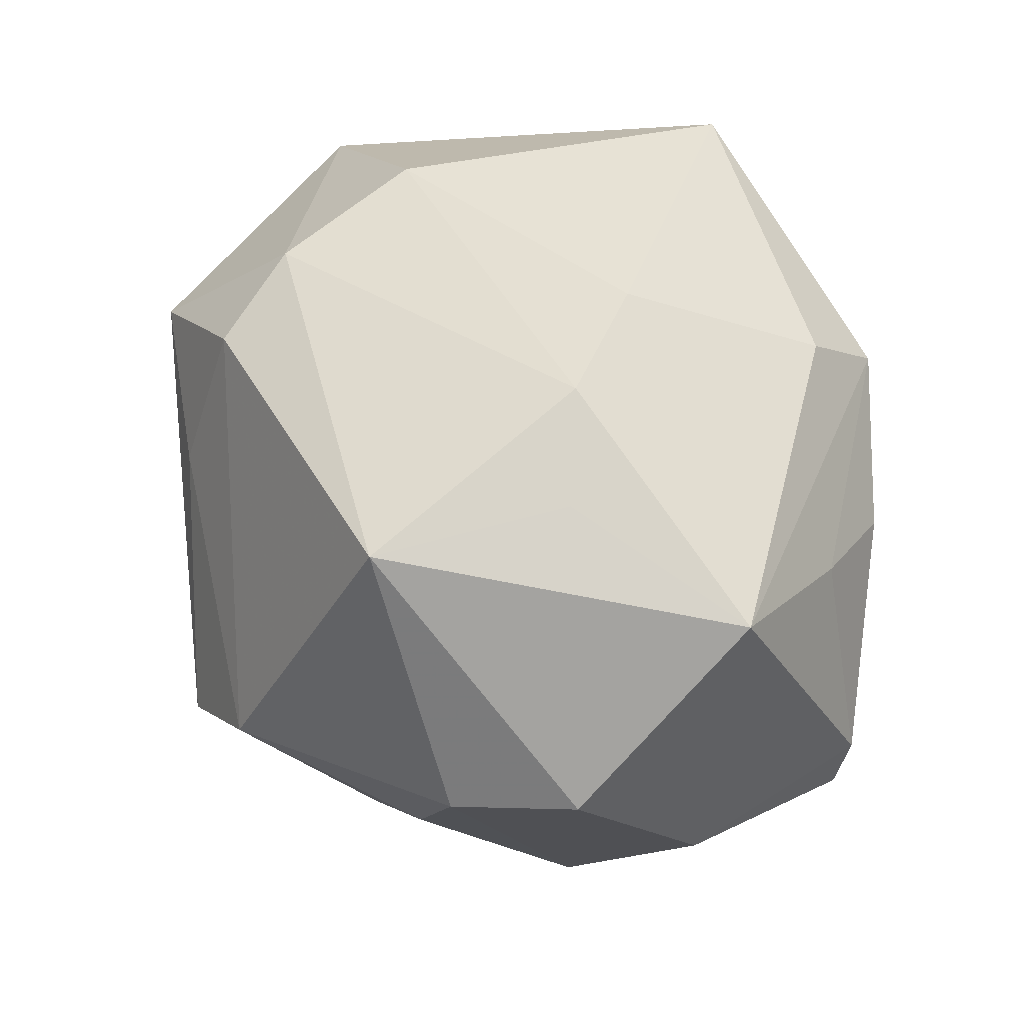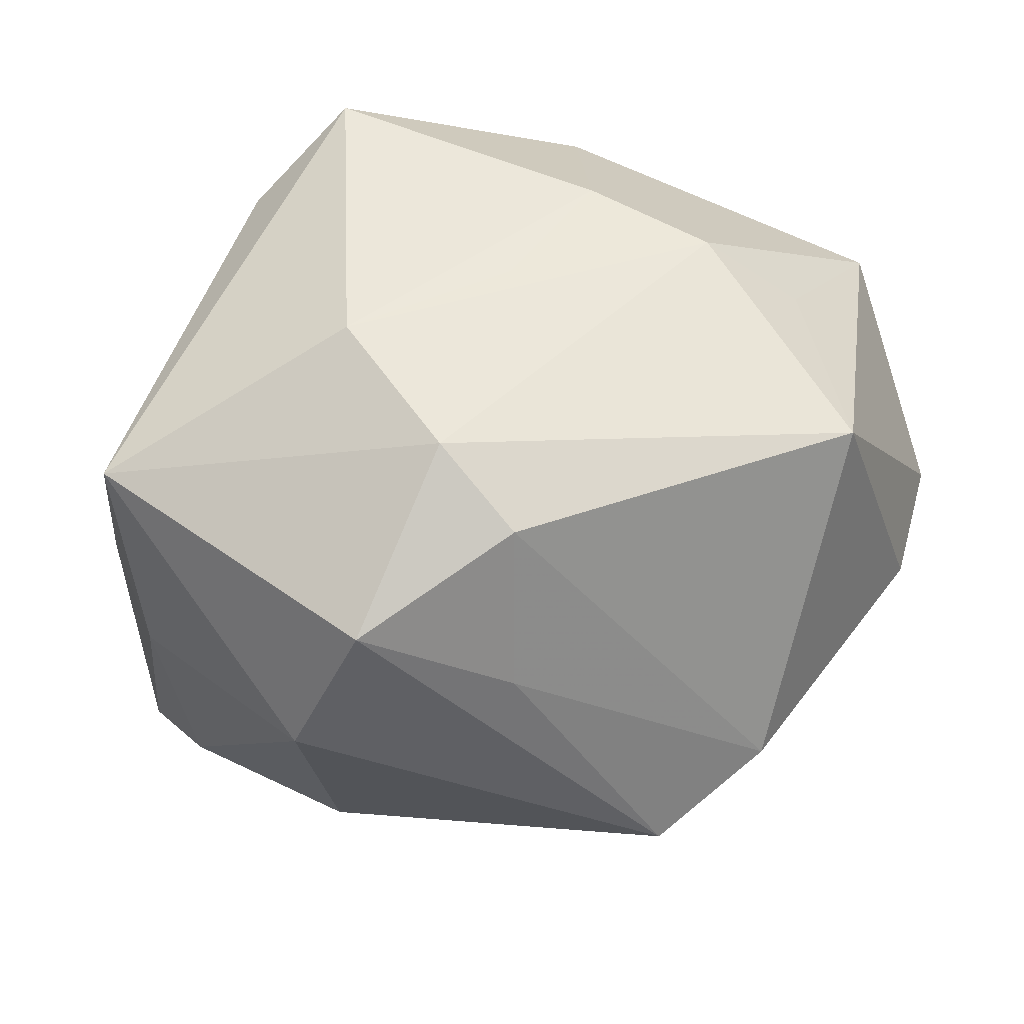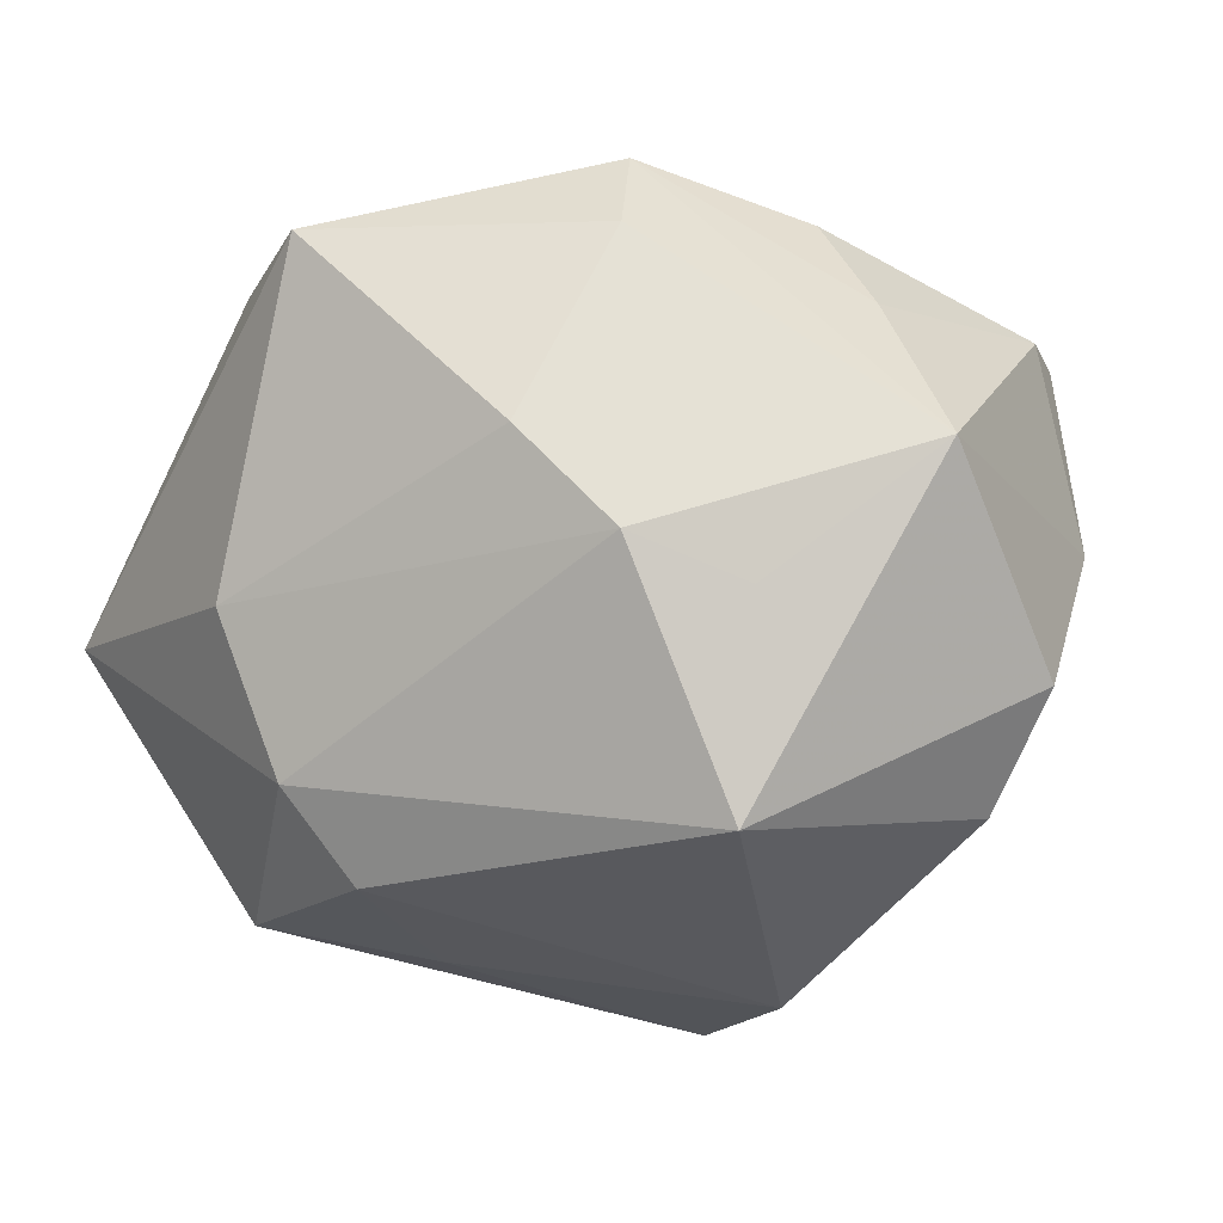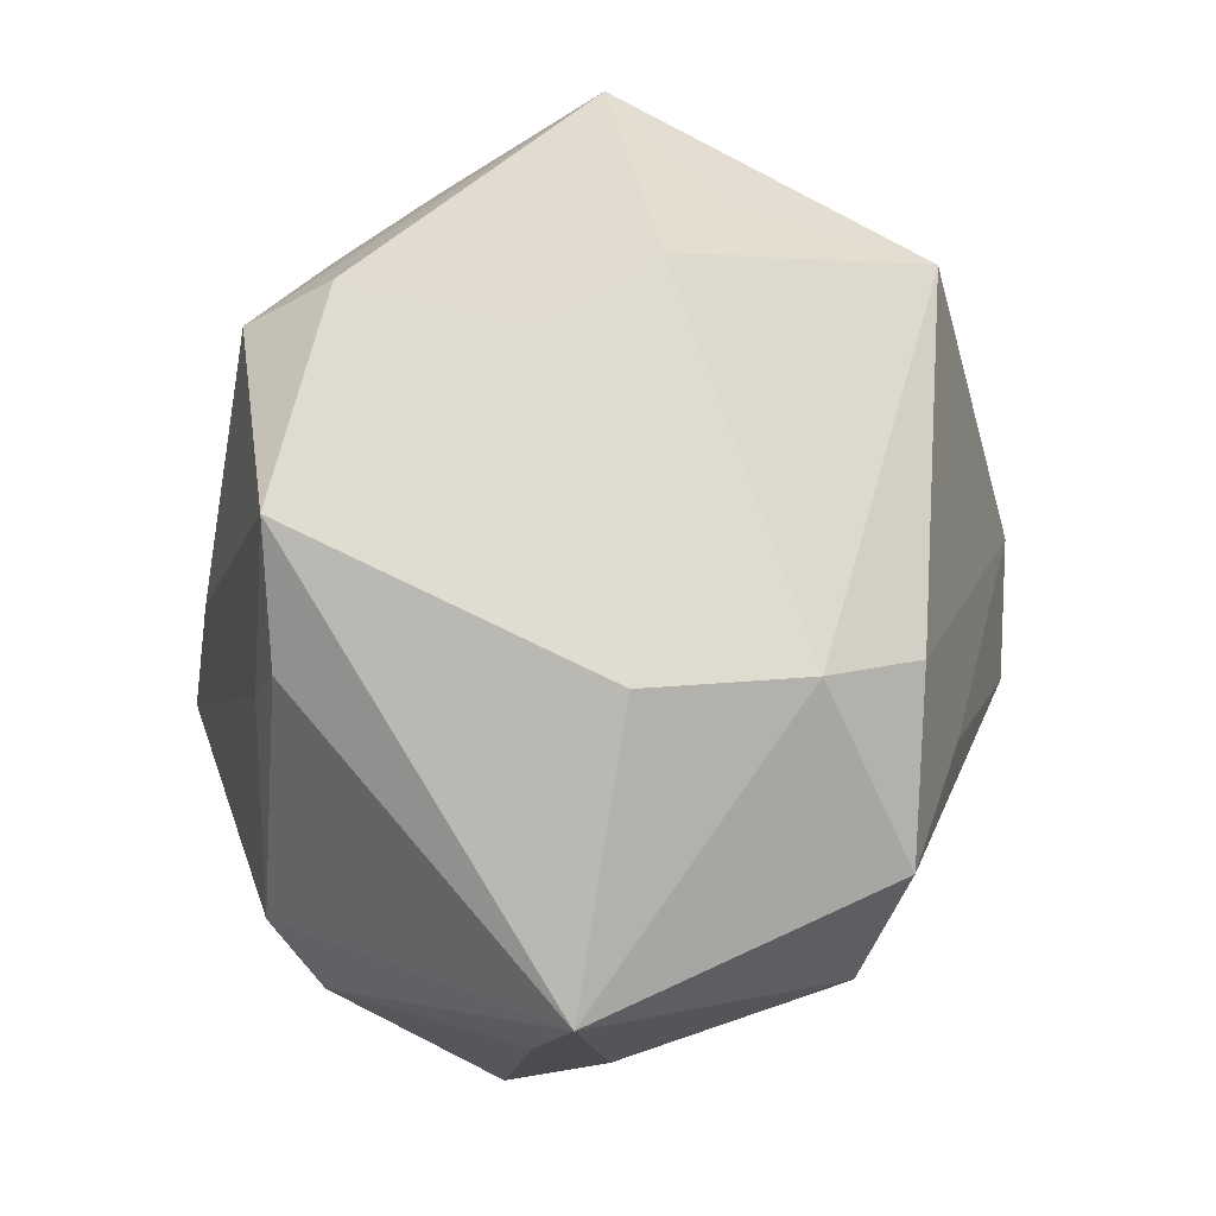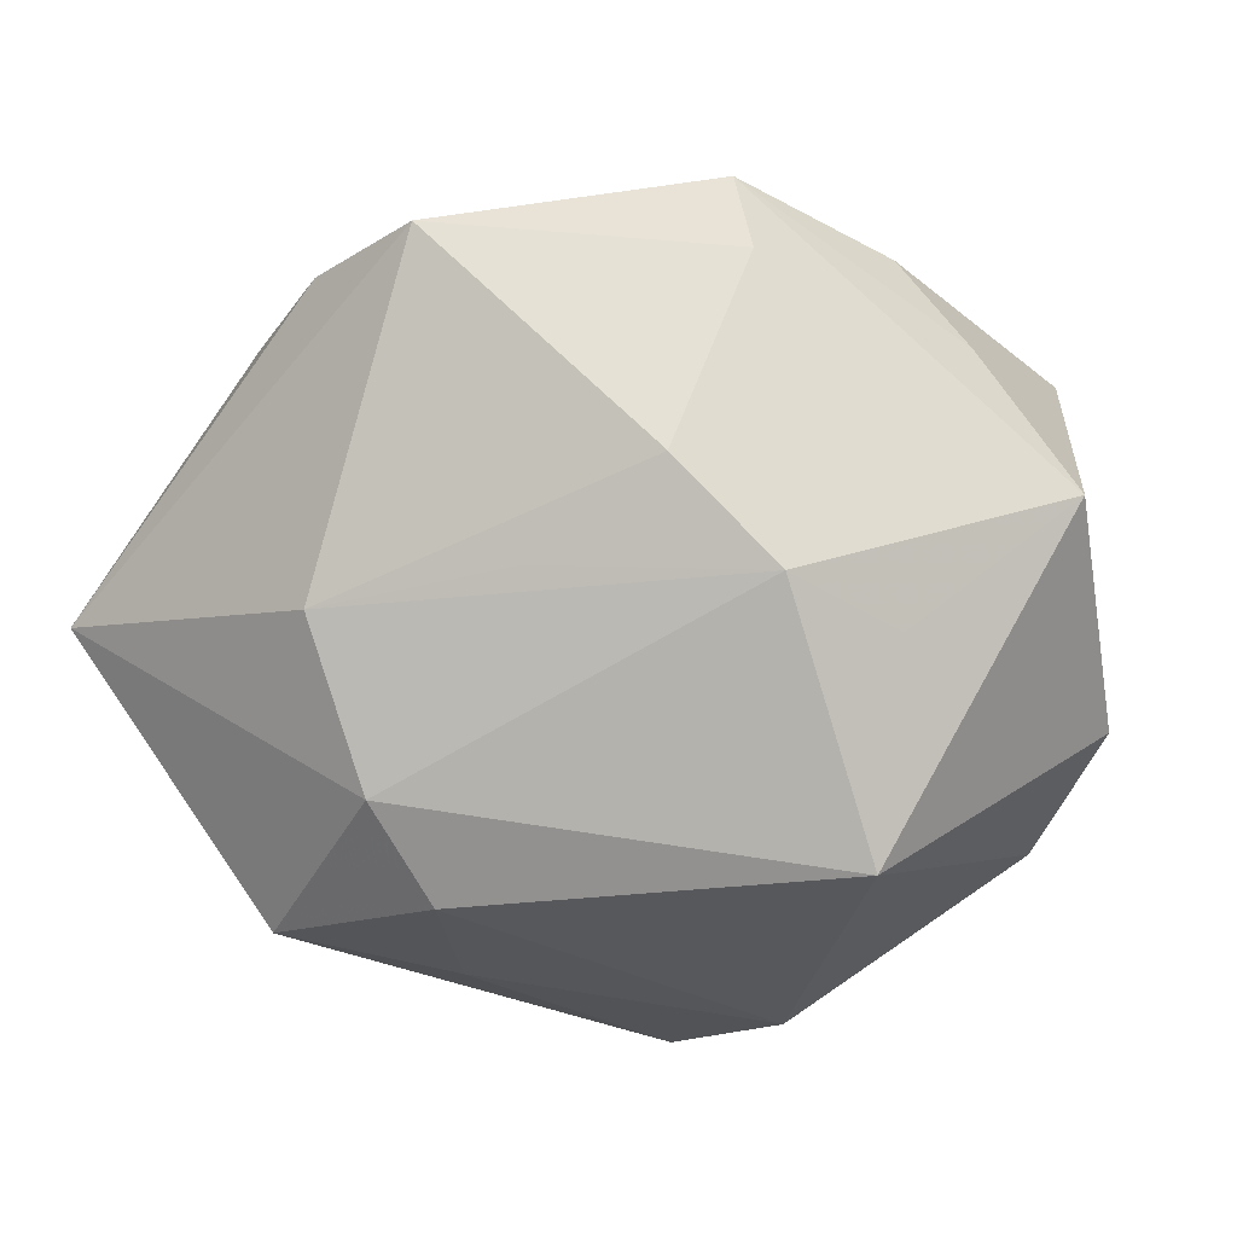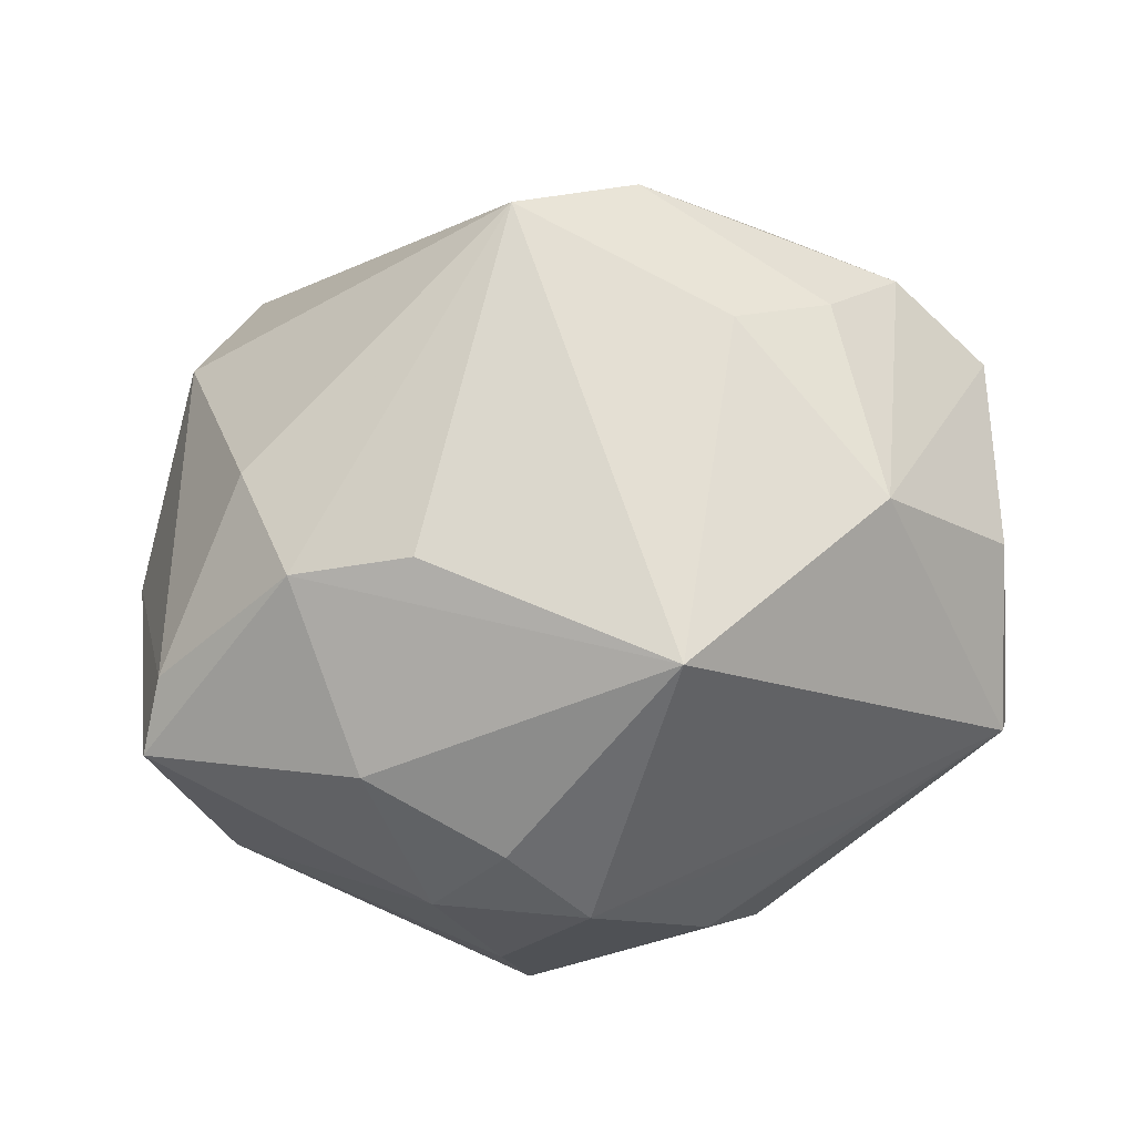
<metadata>
{"format":"obj","ext":"obj","renderer":"f3d","projection":"perspective","resolution":1024,"background":"white","views":[{"elev":41.5,"azim":66.9,"up":"+Z"},{"elev":43.3,"azim":-20.2,"up":"+Z"},{"elev":-12.9,"azim":30.7,"up":"+Y"},{"elev":70.5,"azim":-82.7,"up":"+Z"},{"elev":-9.3,"azim":12.0,"up":"+Y"},{"elev":-75.8,"azim":11.0,"up":"+Z"}]}
</metadata>
<code>
v 0.01255 0.0279 0.01654
v 0.03551 0.0009628 -0.01229
v -0.03462 0.002775 -0.02021
v 0.03384 0.01695 -0.007983
v -0.02227 -0.02609 0.0136
v -0.03663 -0.0004445 0.005858
v 0.01204 -0.03234 -0.006737
v -0.0372 -0.003673 0.01717
v -0.02856 0.02095 0.001134
v -0.009351 0.03112 -0.009851
v -0.0142 0.01758 -0.02499
v 0.029 0.01586 0.009494
v -0.03568 -0.006031 -0.0008326
v 0.01739 -0.02186 -0.01514
v -0.002257 0.02093 -0.02535
v 0.0252 -0.02048 -0.01013
v -0.007423 0.02158 0.03079
v -0.0003369 -0.002186 0.02761
v 0.01764 -0.00305 0.02661
v 0.008687 -0.000471 -0.03396
v -0.01205 -0.01769 0.02457
v -0.03201 0.01646 -0.005004
v -0.01708 0.005314 -0.02833
v 0.02269 -0.02306 0.01957
v -0.01954 -0.01061 -0.02554
v -0.02252 -0.01743 -0.01748
v 0.03699 0.003744 0.01435
v -0.004942 0.02957 0.002245
v 0.02174 0.01999 -0.01522
v 0.02643 -0.00683 -0.02147
v 0.006397 0.02708 -0.01619
v 0.03293 0.01613 -0.01306
v -0.01061 0.02616 -0.01683
v -0.007458 0.0135 -0.02891
v 0.002073 -0.03356 -0.01281
v -0.03206 -0.003201 -0.01998
v 0.0376 -0.01131 -3.098e-05
v -0.0096 -0.01074 -0.02788
v 0.01 0.00509 0.02854
v -0.01663 0.02181 0.01823
v -0.008318 -0.02496 0.01992
v 0.01484 0.02093 0.02168
v -0.02739 -0.02331 0.0004424
v -0.009754 -0.02887 0.006633
v -0.01659 0.01997 0.02387
v -0.01569 -0.00477 0.02781
v 0.0249 -0.00666 0.02099
v 0.03132 -0.02001 -0.002332
v 0.01043 0.03023 -0.007531
v 0.02307 0.02362 0.007119
f 20 32 30
f 49 10 1
f 14 35 20
f 20 30 14
f 30 16 14
f 37 30 2
f 2 30 32
f 2 27 37
f 15 32 20
f 50 49 1
f 1 10 28
f 28 17 1
f 42 27 1
f 1 17 42
f 19 27 42
f 47 27 19
f 24 47 19
f 37 27 24
f 27 47 24
f 19 21 24
f 24 21 41
f 13 43 8
f 8 6 13
f 13 6 3
f 5 43 35
f 41 21 5
f 8 43 5
f 5 21 8
f 20 35 38
f 38 25 20
f 35 25 38
f 35 43 26
f 26 25 35
f 20 25 23
f 23 25 3
f 10 15 33
f 10 49 31
f 31 15 10
f 31 49 32
f 4 2 32
f 27 2 4
f 32 49 4
f 49 50 4
f 10 9 40
f 40 28 10
f 17 28 40
f 22 6 8
f 8 9 22
f 3 6 22
f 22 9 10
f 10 33 22
f 46 17 8
f 8 21 46
f 46 21 19
f 7 24 41
f 35 14 7
f 7 14 16
f 44 5 35
f 41 5 44
f 35 7 44
f 44 7 41
f 3 25 36
f 25 26 36
f 36 26 43
f 36 13 3
f 43 13 36
f 11 33 15
f 11 23 3
f 3 22 11
f 11 22 33
f 32 15 29
f 29 31 32
f 15 31 29
f 27 4 12
f 12 4 50
f 1 27 12
f 12 50 1
f 8 17 45
f 17 40 45
f 45 9 8
f 45 40 9
f 17 46 39
f 19 42 39
f 39 42 17
f 48 7 16
f 48 30 37
f 48 16 30
f 37 24 48
f 24 7 48
f 34 15 20
f 34 11 15
f 20 23 34
f 23 11 34
f 18 46 19
f 19 39 18
f 18 39 46

</code>
